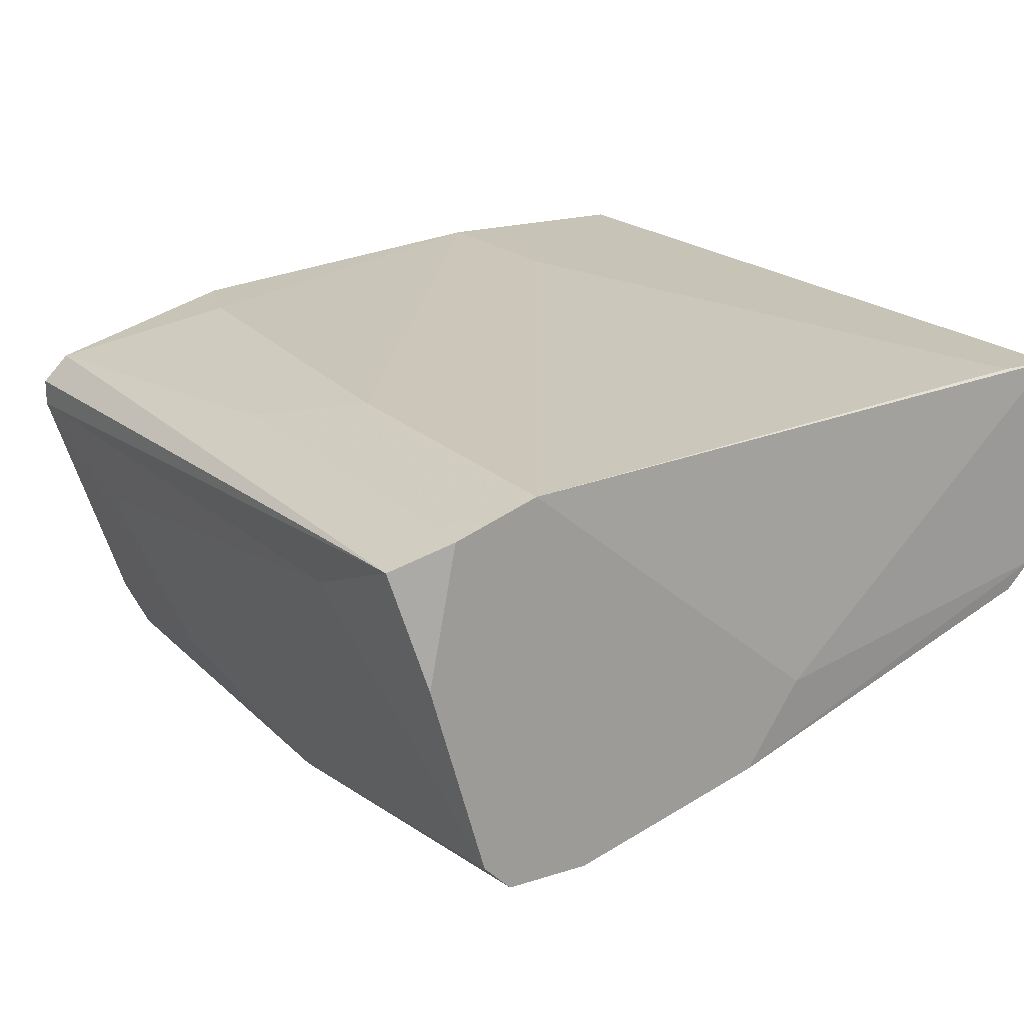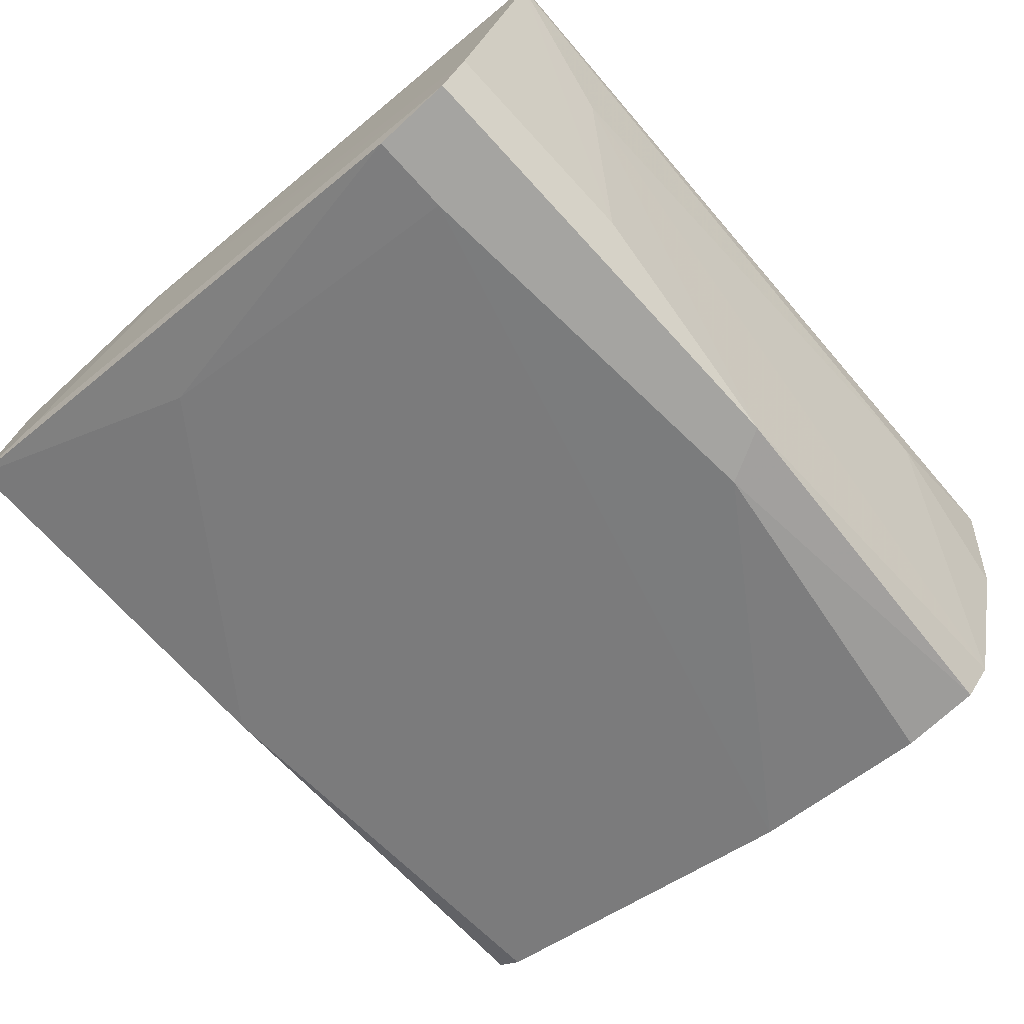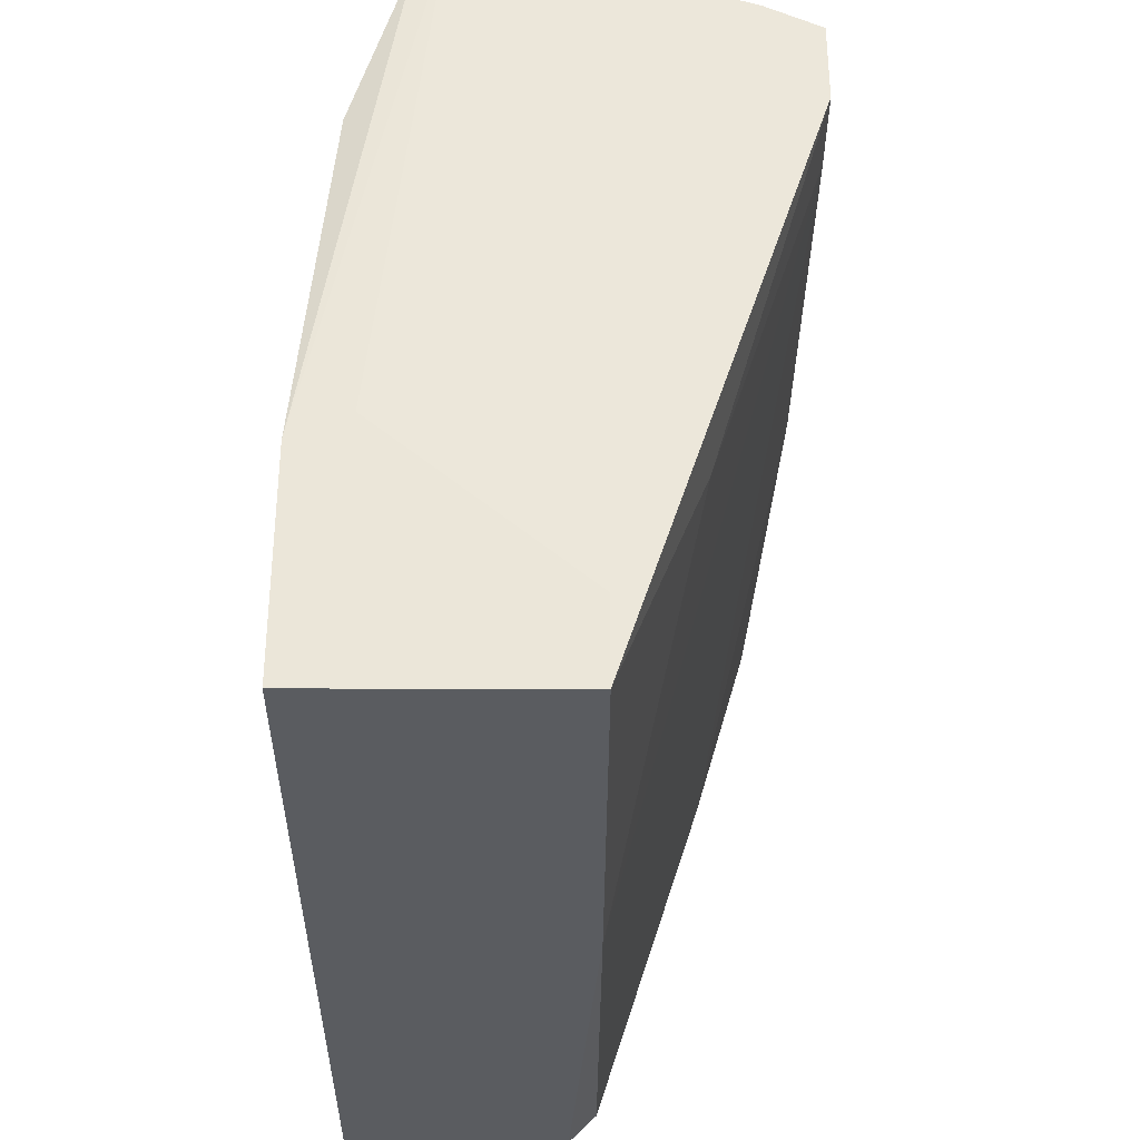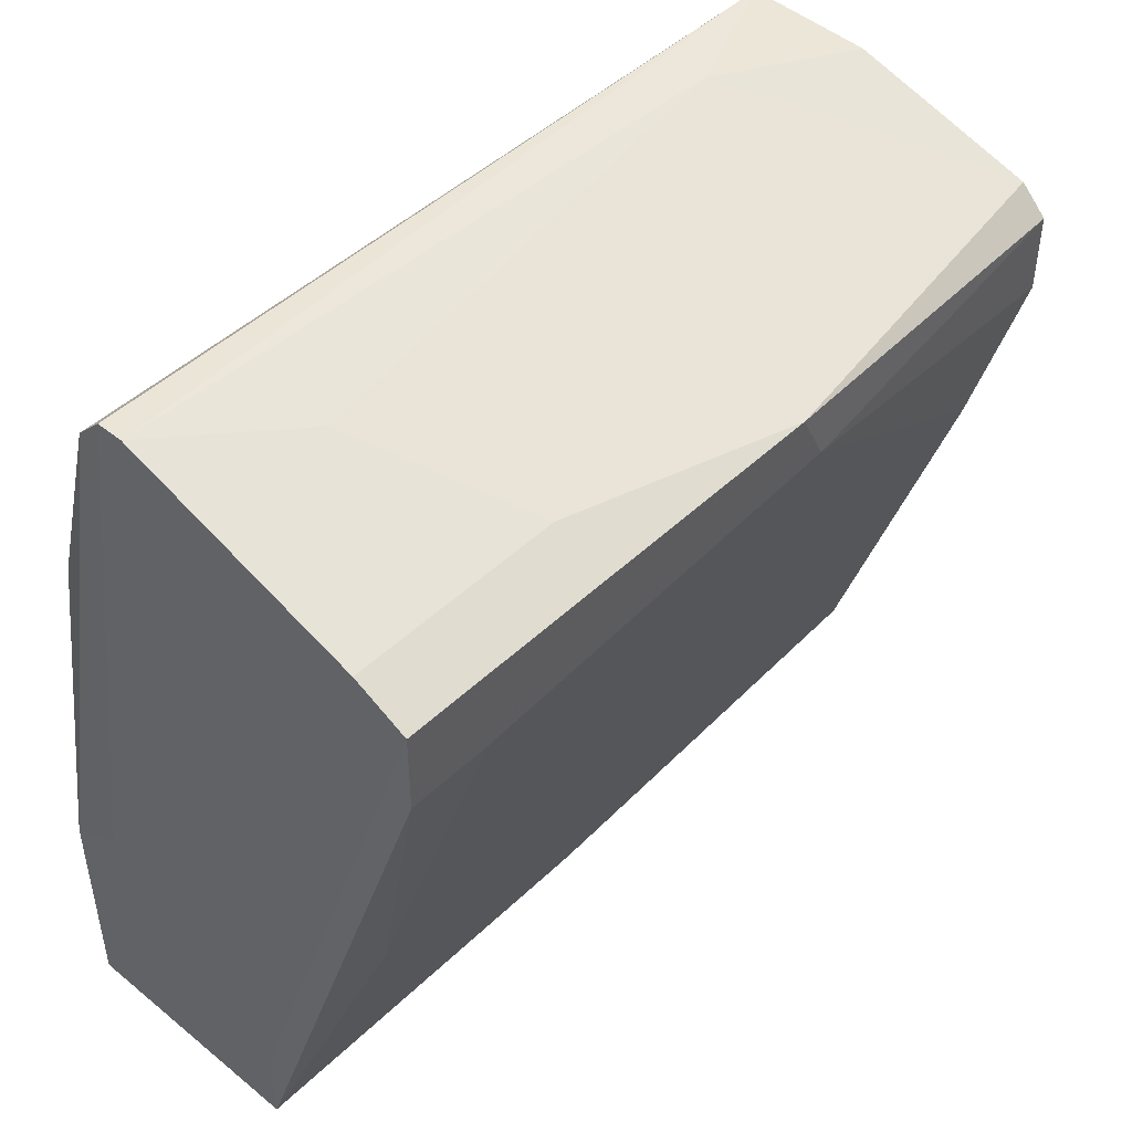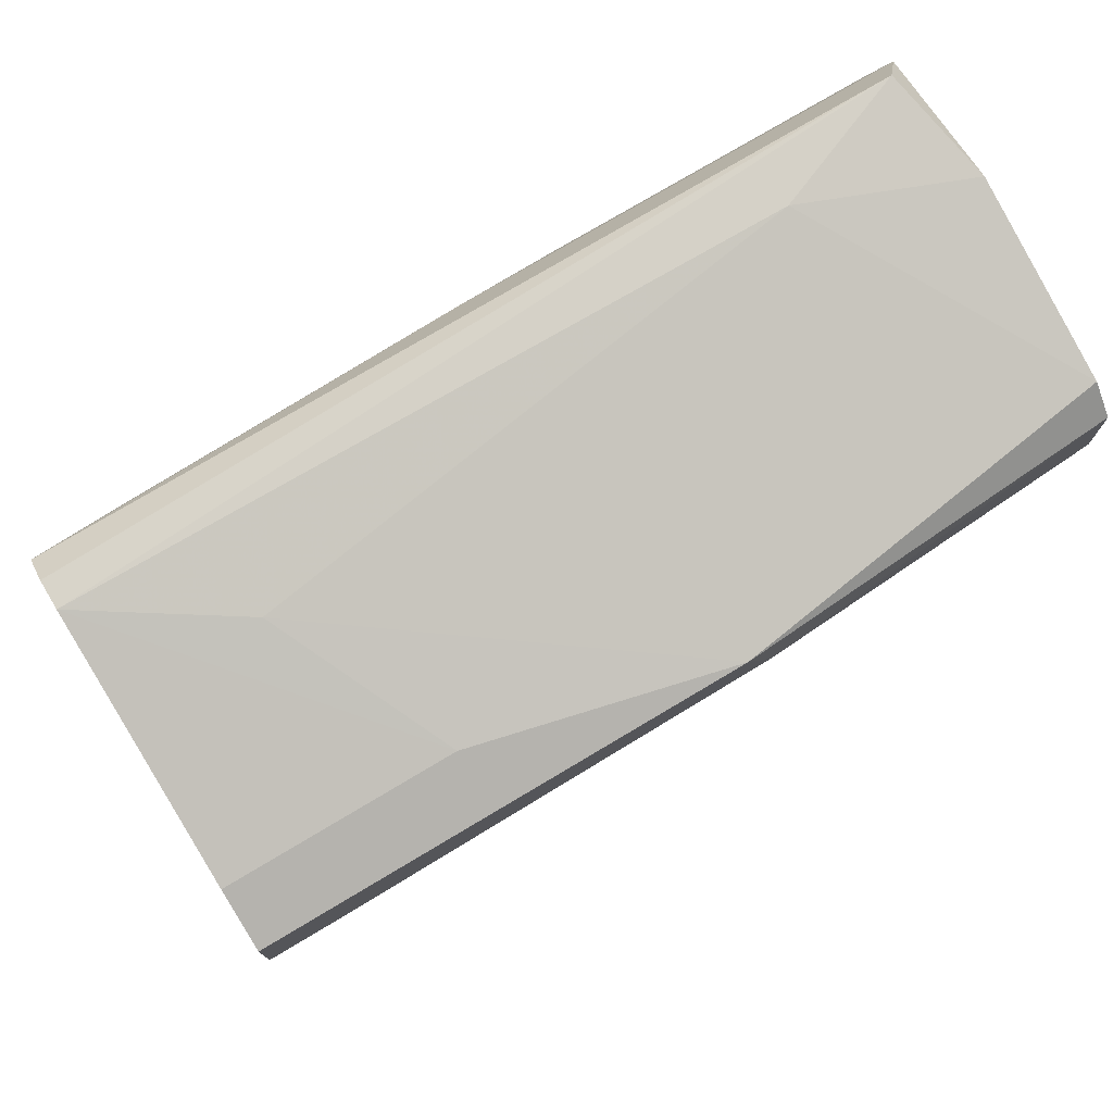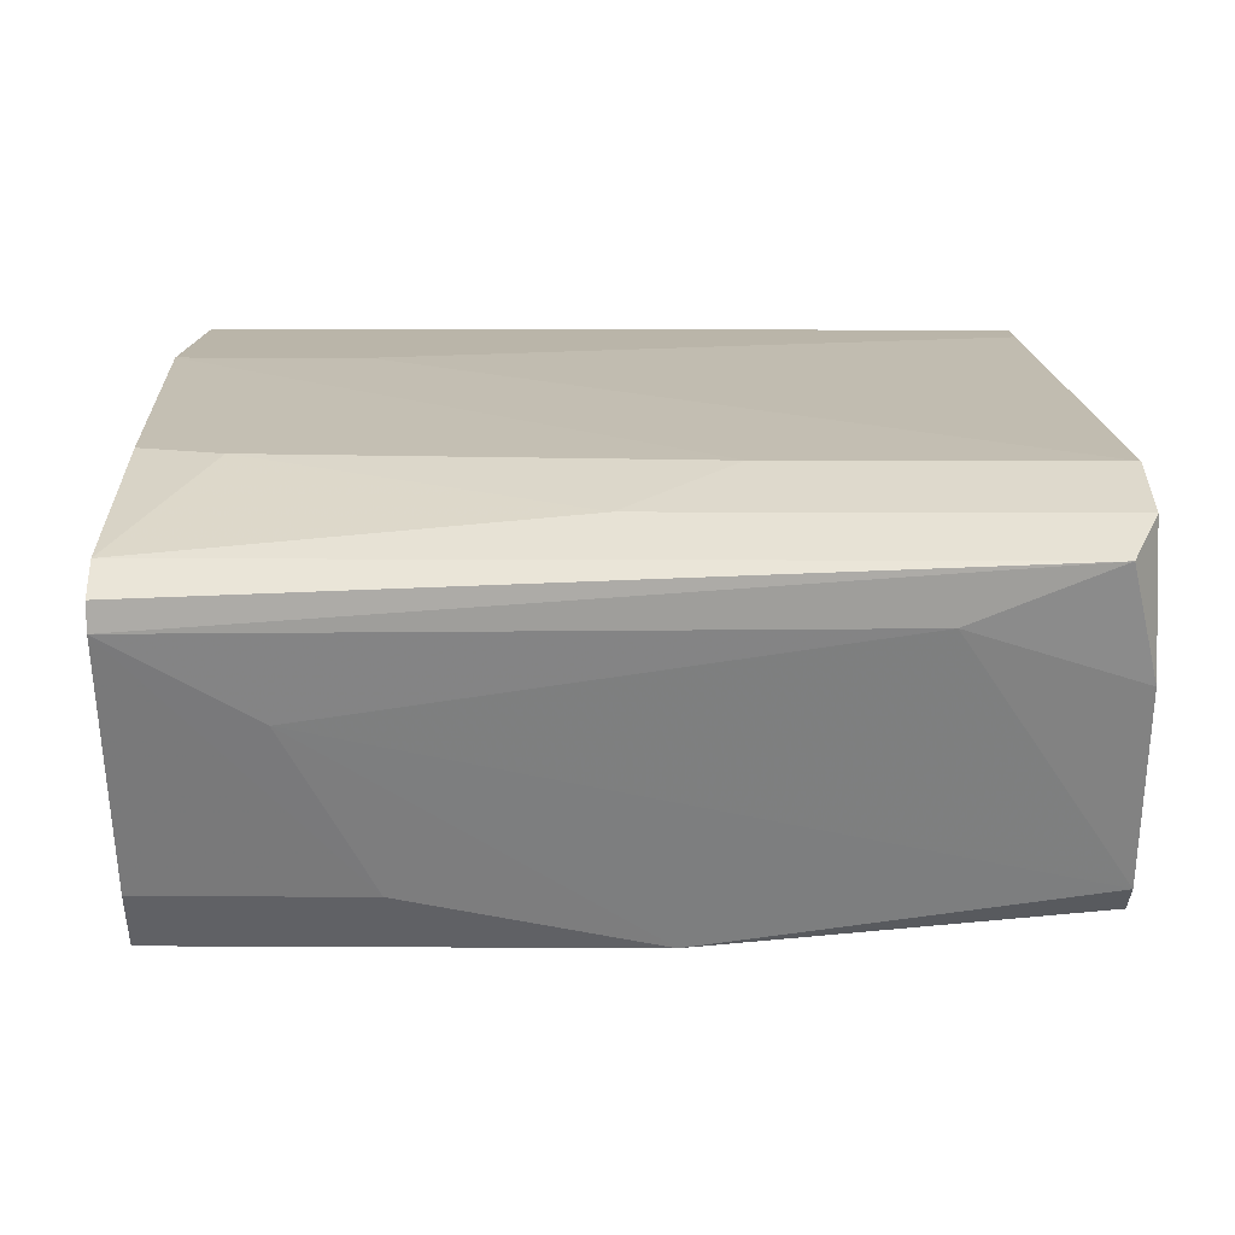
<metadata>
{"format":"obj","ext":"obj","renderer":"f3d","projection":"perspective","resolution":1024,"background":"white","views":[{"elev":19.7,"azim":-120.5,"up":"+Z"},{"elev":-73.2,"azim":132.7,"up":"+Z"},{"elev":-34.0,"azim":89.8,"up":"+Y"},{"elev":46.4,"azim":132.7,"up":"+Y"},{"elev":76.3,"azim":149.2,"up":"+Y"},{"elev":13.7,"azim":-179.3,"up":"+Z"}]}
</metadata>
<code>
v -0.01585 0.01027 -0.05145
v 0.01189 0.01743 -0.04161
v 0.01189 0.01743 -0.0425
v 0.01278 -0.008513 -0.03803
v -0.01585 0.01207 -0.03893
v 0.01189 0.01117 -0.05234
v -0.01495 -0.008513 -0.04519
v 0.01278 -0.008513 -0.04608
v -0.01495 -0.008513 -0.03803
v -0.01585 0.01385 -0.05055
v -0.01495 0.01654 -0.04071
v 0.01189 0.01027 -0.03893
v 0.01189 0.01385 -0.05234
v -0.01495 -0.007617 -0.04608
v 0.01278 -0.001353 -0.03803
v -0.003319 0.01385 -0.05234
v 0.01189 0.01654 -0.04071
v -0.01585 0.004014 -0.04966
v -0.00064 -0.008513 -0.04608
v -0.01048 0.01654 -0.0425
v 0.009203 0.01117 -0.03893
v -0.004213 0.01207 -0.05234
v -0.01585 0.01475 -0.03982
v -0.01585 0.002226 -0.04697
v -0.01495 -0.006723 -0.03803
v 0.004727 0.01475 -0.05055
v 0.0101 -0.000459 -0.04876
v -0.00511 0.01207 -0.03893
v 0.01278 -0.000459 -0.03982
v -0.01585 0.01296 -0.05145
v 0.006518 -0.001353 -0.03803
v 0.007412 0.01654 -0.04519
v 0.01189 0.01475 -0.05055
v 0.009203 0.01117 -0.05234
v -0.01585 0.01564 -0.04429
v -0.001534 0.01475 -0.03982
v 0.01278 -0.005829 -0.04608
f 29 8 37
f 4 7 8
f 7 4 9
f 1 5 10
f 2 3 11
f 8 6 13
f 4 8 15
f 9 4 15
f 13 6 16
f 2 11 17
f 15 2 17
f 12 15 17
f 5 1 18
f 14 7 18
f 14 18 19
f 8 7 19
f 7 14 19
f 11 3 20
f 15 12 21
f 12 17 21
f 16 6 22
f 18 1 22
f 10 5 23
f 17 11 23
f 9 5 24
f 7 9 24
f 5 18 24
f 18 7 24
f 5 9 25
f 9 15 25
f 13 16 26
f 6 8 27
f 8 19 27
f 5 15 28
f 15 21 28
f 23 5 28
f 3 2 29
f 2 15 29
f 15 8 29
f 1 10 30
f 10 16 30
f 22 1 30
f 16 22 30
f 15 5 31
f 5 25 31
f 25 15 31
f 16 10 32
f 20 3 32
f 10 20 32
f 3 26 32
f 26 16 32
f 26 3 33
f 13 26 33
f 3 29 33
f 29 13 33
f 19 18 34
f 22 6 34
f 18 22 34
f 6 27 34
f 27 19 34
f 11 20 35
f 20 10 35
f 10 23 35
f 23 11 35
f 21 17 36
f 17 23 36
f 28 21 36
f 23 28 36
f 8 13 37
f 13 29 37

</code>
